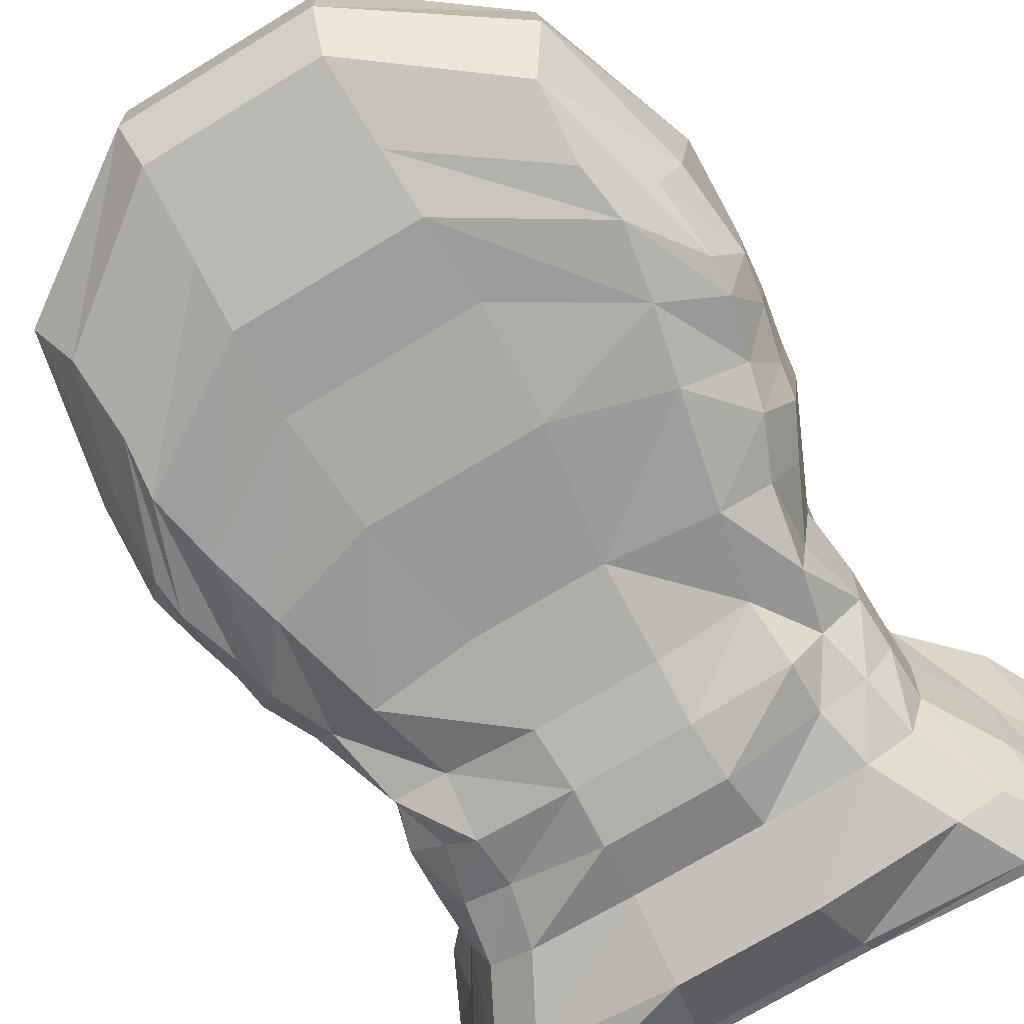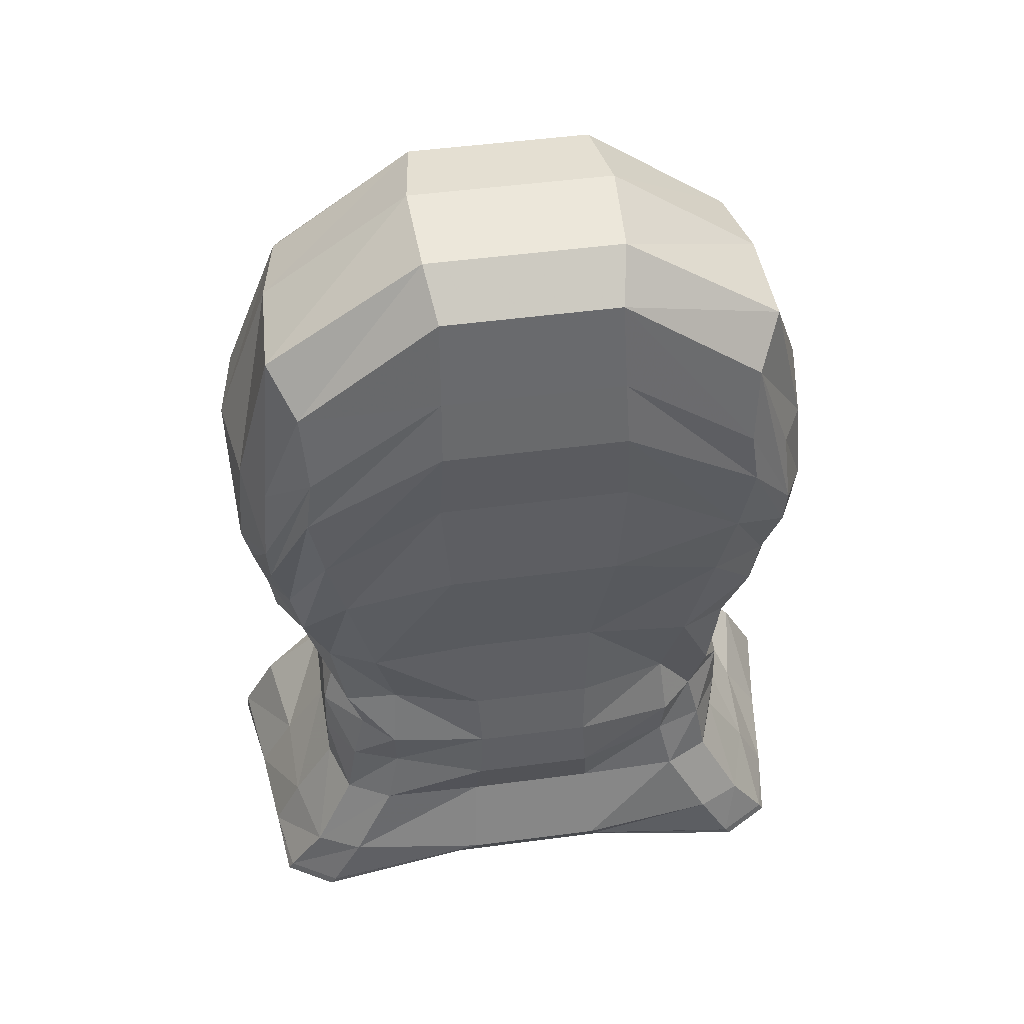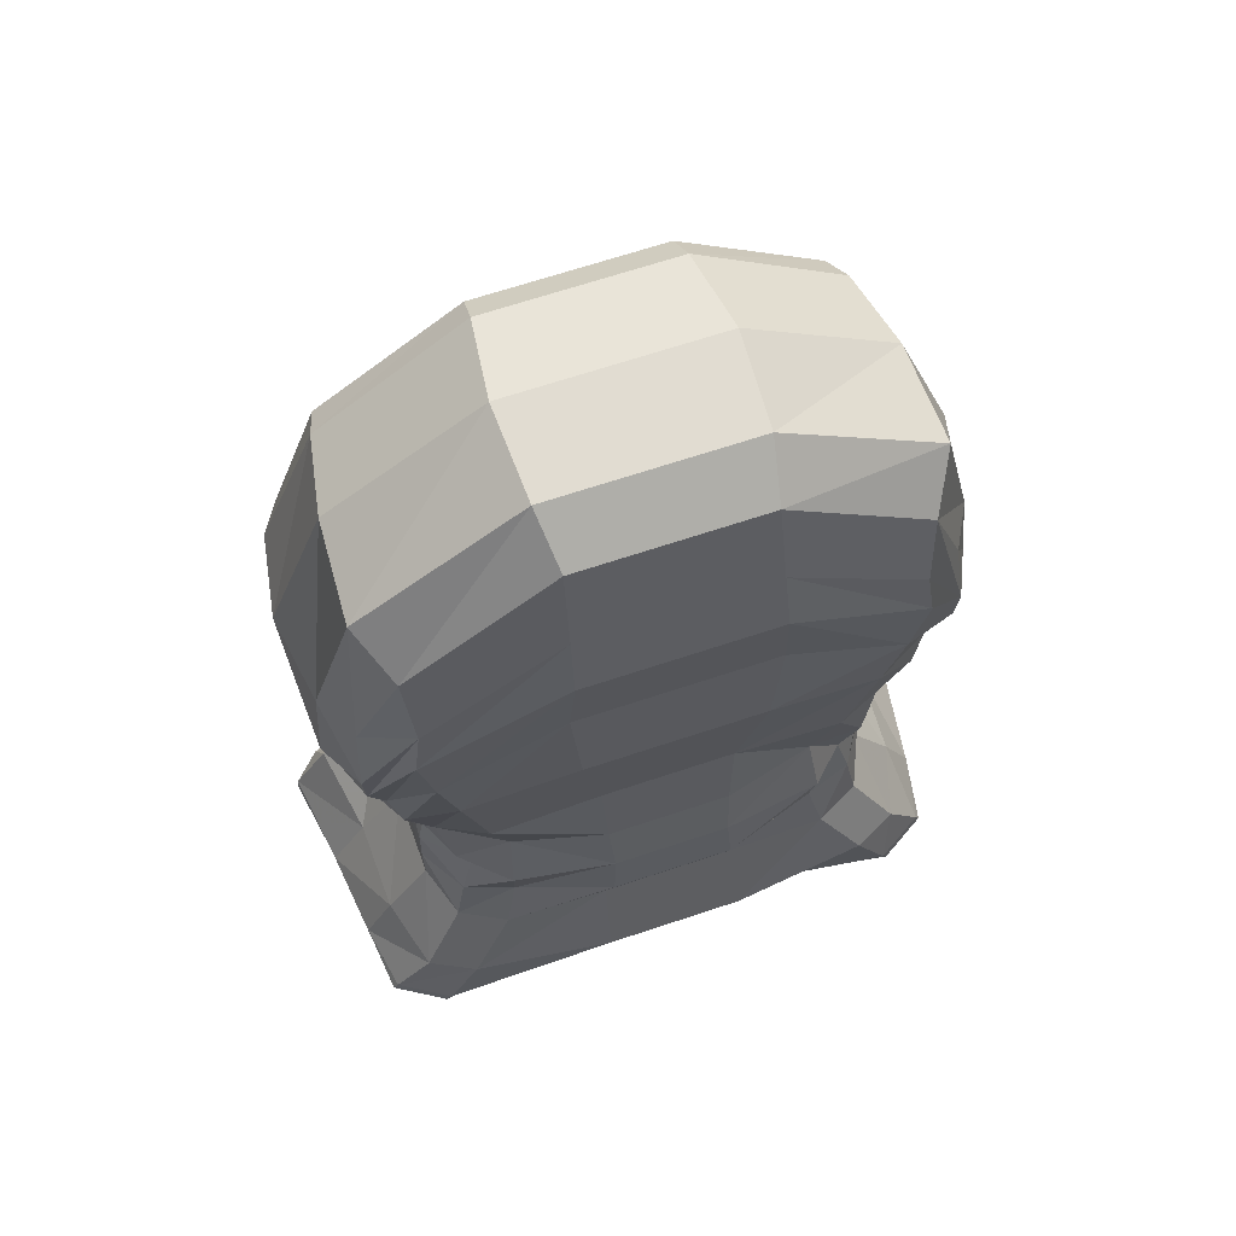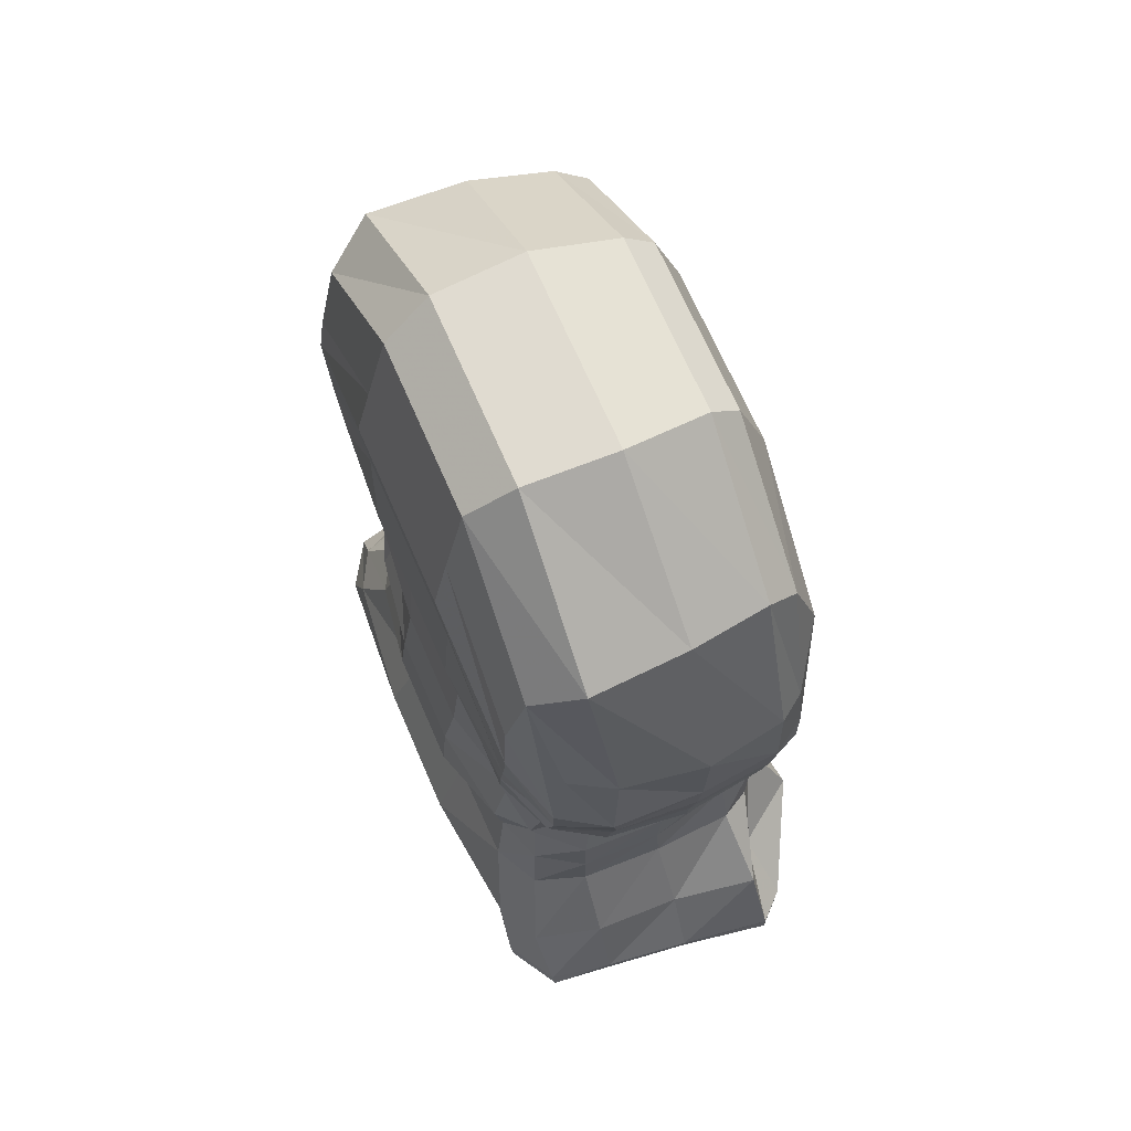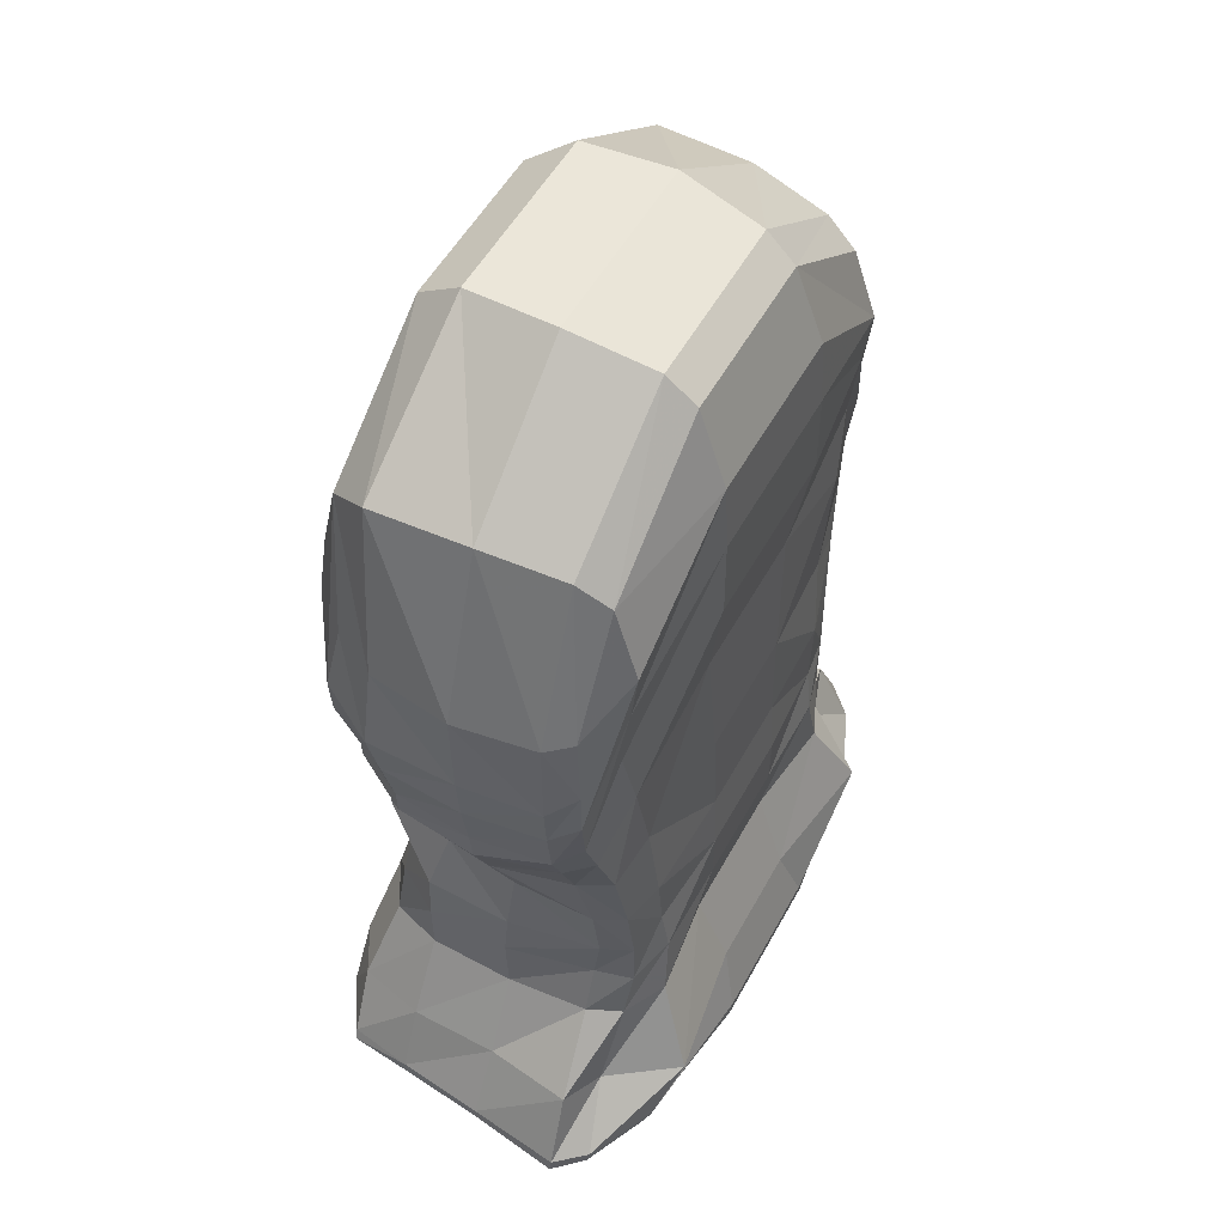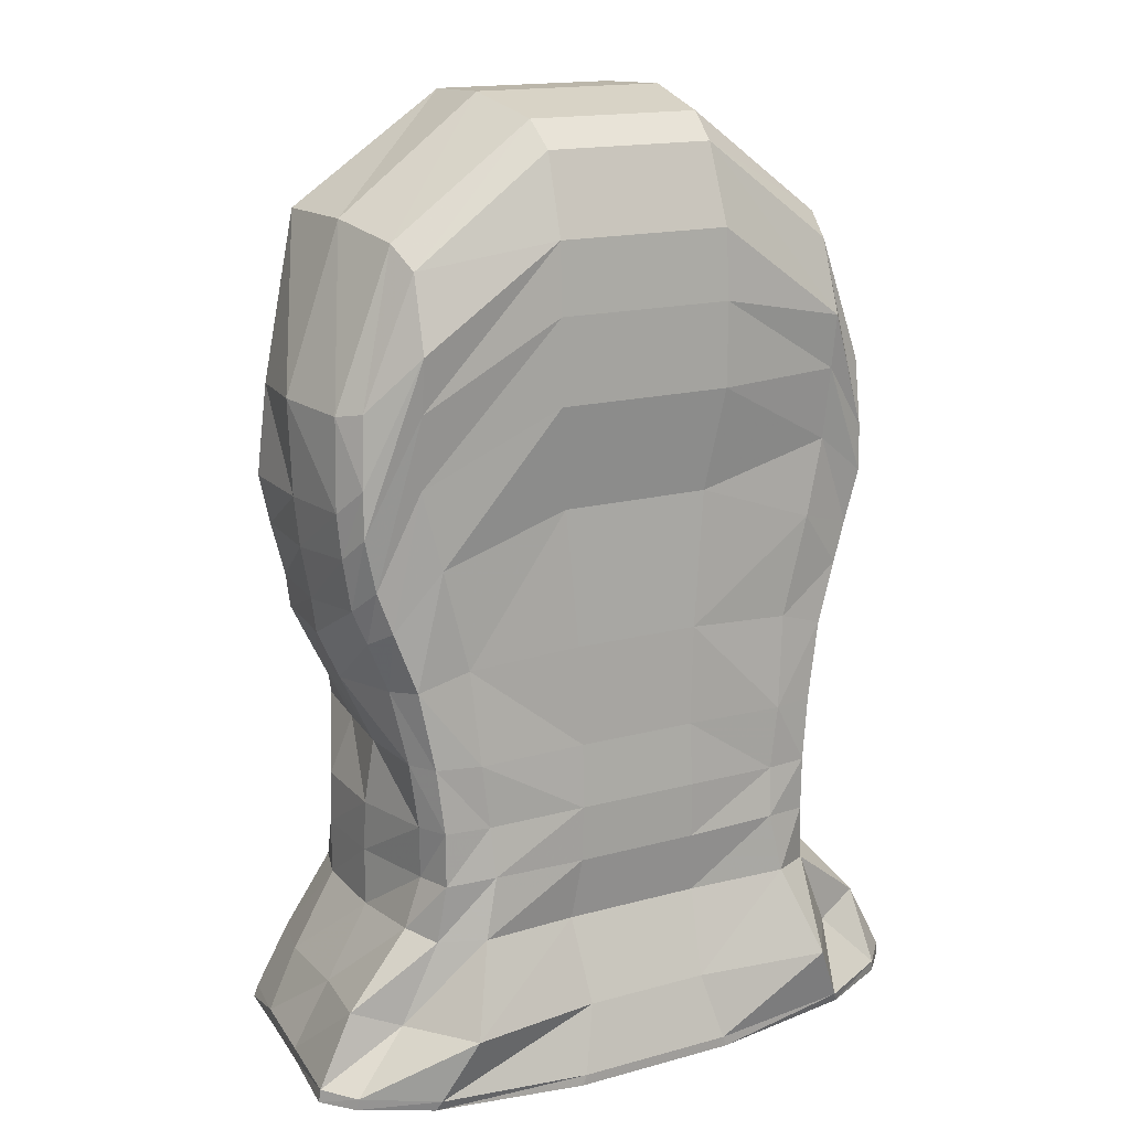
<metadata>
{"format":"obj","ext":"obj","renderer":"f3d","projection":"perspective","resolution":1024,"background":"white","views":[{"elev":-73.8,"azim":-148.9,"up":"+Z"},{"elev":50.5,"azim":171.8,"up":"+Y"},{"elev":67.2,"azim":161.5,"up":"+Y"},{"elev":68.4,"azim":-113.4,"up":"+Y"},{"elev":52.5,"azim":-62.0,"up":"+Y"},{"elev":16.0,"azim":-29.7,"up":"+Y"}]}
</metadata>
<code>
v 2.389 10.06 -1.357
v 0.9197 11.17 -1.316
v -0.9197 11.17 -1.316
v -2.389 10.06 -1.357
v -2.827 8.727 -1.165
v 2.827 8.727 -1.165
v 2.368 10.04 1.339
v 0.9232 11.11 1.356
v -0.9232 11.11 1.356
v -2.368 10.04 1.339
v -2.896 8.704 1.26
v 2.896 8.704 1.26
v 2.586 1.686 -1.787
v 0.8831 1.628 -1.55
v 0.8544 1.555 2.027
v 2.462 1.599 1.856
v -0.8831 1.628 -1.55
v -0.8544 1.555 2.027
v -2.586 1.686 -1.787
v -2.462 1.599 1.856
v -3.119 1.649 -1.459
v -3.241 1.67 1.51
v 3.119 1.649 -1.459
v 3.241 1.67 1.51
v 2.645 1.564 -1.767
v 2.515 1.487 1.803
v 0.8962 1.441 2.022
v 0.9173 1.512 -1.498
v -0.8962 1.441 2.022
v -0.9173 1.512 -1.498
v -2.515 1.487 1.803
v -2.645 1.564 -1.767
v -3.26 1.544 1.484
v -3.171 1.536 -1.445
v 3.171 1.536 -1.445
v 3.26 1.544 1.484
v 2.268 3.137 1.4
v 2.273 3.137 -1.31
v 1.789 3.181 -1.572
v 0.6911 3.169 -1.588
v -0.6911 3.169 -1.588
v -1.789 3.181 -1.572
v -2.273 3.137 -1.31
v -2.268 3.137 1.4
v -1.824 3.171 1.655
v -0.7465 3.125 1.511
v 0.7465 3.125 1.511
v 1.824 3.171 1.655
v 2.803 6.919 1.276
v 2.712 6.918 -1.178
v 2.273 7.903 -1.59
v 1.009 8.691 -1.617
v -1.009 8.691 -1.617
v -2.273 7.903 -1.59
v -2.712 6.918 -1.178
v -2.803 6.919 1.276
v -2.37 7.917 1.419
v -0.9588 8.653 1.695
v 0.9588 8.653 1.695
v 2.37 7.917 1.419
v 2.194 4.34 1.477
v 2.424 5.853 1.381
v 2.026 4.364 -1.194
v 2.331 5.849 -1.208
v 1.671 4.371 -1.534
v 1.819 5.934 -1.483
v 0.6155 4.407 -1.703
v 0.6905 6.06 -1.491
v -0.6155 4.407 -1.703
v -0.6905 6.06 -1.491
v -1.671 4.371 -1.534
v -1.819 5.934 -1.483
v -2.026 4.364 -1.194
v -2.331 5.849 -1.208
v -2.194 4.34 1.477
v -2.424 5.853 1.381
v -1.72 4.347 1.545
v -1.892 6.026 1.467
v -0.6676 4.385 1.622
v -0.6939 6.117 1.564
v 0.6676 4.385 1.622
v 0.6939 6.117 1.564
v 1.72 4.347 1.545
v 1.892 6.026 1.467
v -3.366 1.532 0.1811
v -3.378 1.683 0.1875
v -2.5 3.154 0.1696
v -2.483 4.304 0.1799
v -2.731 5.731 0.172
v -3.013 6.611 0.1577
v -3.216 8.7 0.168
v -2.602 10.42 0.1579
v -1.059 11.58 0.1467
v 1.059 11.58 0.1467
v 2.602 10.42 0.1579
v 3.216 8.7 0.168
v 3.013 6.611 0.1577
v 2.731 5.731 0.172
v 2.483 4.304 0.1799
v 2.5 3.154 0.1696
v 3.378 1.683 0.1875
v 3.366 1.532 0.1811
v -3.253 1.544 -0.758
v -3.259 1.695 -0.7573
v -2.471 3.168 -0.7506
v -2.455 4.319 -0.7497
v -2.618 5.755 -0.7123
v -2.936 6.645 -0.6761
v -3.07 8.684 -0.7124
v -2.652 10.42 -0.8692
v -1.012 11.55 -0.817
v 1.012 11.55 -0.817
v 2.652 10.42 -0.8692
v 3.07 8.684 -0.7124
v 2.936 6.645 -0.6761
v 2.618 5.755 -0.7123
v 2.455 4.319 -0.7497
v 2.471 3.168 -0.7506
v 3.259 1.695 -0.7573
v 3.253 1.544 -0.758
v -3.546 1.572 1.191
v -3.53 1.715 1.204
v -2.466 3.214 1.058
v -2.335 4.338 1.158
v -2.574 5.795 1.022
v -2.949 6.684 1.004
v -3.072 8.655 1.003
v -2.449 10.27 1.007
v -0.9479 11.38 1.043
v 0.9479 11.38 1.043
v 2.449 10.27 1.007
v 3.072 8.655 1.003
v 2.949 6.684 1.004
v 2.574 5.795 1.022
v 2.335 4.338 1.158
v 2.466 3.214 1.058
v 3.53 1.715 1.204
v 3.546 1.572 1.191
v -0.9667 9.589 -1.681
v -2.414 8.673 -1.603
v -2.874 7.556 -1.306
v -3.07 7.208 -0.7143
v -3.117 7.171 0.1608
v -3.042 7.228 1.012
v -2.939 7.482 1.317
v -2.391 8.689 1.513
v -0.9636 9.541 1.693
v 0.9636 9.541 1.693
v 2.391 8.689 1.513
v 2.939 7.482 1.317
v 3.042 7.228 1.012
v 3.117 7.171 0.1608
v 3.07 7.208 -0.7143
v 2.874 7.556 -1.306
v 2.414 8.673 -1.603
v 0.9667 9.589 -1.681
v -0.647 3.799 -1.765
v 0.647 3.799 -1.765
v 1.652 3.8 -1.434
v 2.161 3.786 -1.255
v 2.471 3.757 -0.7595
v 2.486 3.756 0.1349
v 2.285 3.749 1.066
v 2.189 3.763 1.472
v 1.688 3.815 1.612
v 0.6726 3.792 1.608
v -0.6726 3.792 1.608
v -1.688 3.815 1.612
v -2.189 3.763 1.472
v -2.285 3.749 1.066
v -2.486 3.756 0.1349
v -2.471 3.757 -0.7595
v -2.161 3.786 -1.255
v -1.652 3.8 -1.434
v -0.6449 5.046 -1.576
v 0.6449 5.046 -1.576
v 1.612 5.02 -1.326
v 2.18 5.029 -1.303
v 2.263 4.984 -0.5877
v 2.402 5.001 0.2391
v 2.424 5.022 1.134
v 2.272 5.031 1.441
v 1.805 5.024 1.542
v 0.6528 5.06 1.584
v -0.6528 5.06 1.584
v -1.805 5.024 1.542
v -2.272 5.031 1.441
v -2.424 5.022 1.134
v -2.402 5.001 0.2391
v -2.263 4.984 -0.5877
v -2.18 5.029 -1.303
v -1.612 5.02 -1.326
v -0.7483 2.325 -1.933
v -2.242 2.344 -1.759
v -2.723 2.282 -1.506
v -2.945 2.36 -0.7591
v -2.976 2.382 0.2003
v -3.155 2.461 1.159
v -2.645 2.268 1.328
v -2.129 2.267 2.059
v -0.6795 2.249 1.835
v 0.6795 2.249 1.835
v 2.129 2.267 2.059
v 2.645 2.268 1.328
v 3.155 2.461 1.159
v 2.976 2.382 0.2003
v 2.945 2.36 -0.7591
v 2.723 2.282 -1.506
v 2.242 2.344 -1.759
v 0.7483 2.325 -1.933
v -0.9187 7.485 -1.663
v 0.9187 7.485 -1.663
v 2.089 7.123 -1.564
v 2.594 6.468 -1.261
v 2.878 6.279 -0.7118
v 2.967 6.247 0.1578
v 2.795 6.325 1.015
v 2.651 6.485 1.315
v 2.169 7.098 1.465
v 0.8183 7.564 1.519
v -0.8183 7.564 1.519
v -2.169 7.098 1.465
v -2.651 6.485 1.315
v -2.795 6.325 1.015
v -2.967 6.247 0.1578
v -2.878 6.279 -0.7118
v -2.594 6.468 -1.261
v -2.089 7.123 -1.564
v -0.9447 10.26 -1.528
v -2.335 9.26 -1.555
v -2.897 7.95 -1.316
v -3.156 7.714 -0.7854
v -3.175 7.7 0.1654
v -3.094 7.699 1.019
v -2.937 7.966 1.311
v -2.397 9.262 1.587
v -0.9534 10.28 1.652
v 0.9534 10.28 1.652
v 2.397 9.262 1.587
v 2.937 7.966 1.311
v 3.094 7.699 1.019
v 3.175 7.7 0.1654
v 3.156 7.714 -0.7854
v 2.897 7.95 -1.316
v 2.335 9.26 -1.555
v 0.9447 10.26 -1.528
g pCylinder1
f 1 2 112 113
f 2 3 111 112
f 3 4 110 111
f 4 5 109 110
f 6 1 113 114
f 1 245 246 2
f 8 238 239 7
f 2 246 229 3
f 9 237 238 8
f 3 229 230 4
f 10 236 237 9
f 4 230 231 5
f 5 231 232 109
f 11 235 236 10
f 6 244 245 1
f 7 239 240 12
f 114 243 244 6
f 16 15 27 26
f 14 13 25 28
f 15 18 29 27
f 17 14 28 30
f 18 20 31 29
f 19 17 30 32
f 20 22 33 31
f 104 21 34 103
f 21 19 32 34
f 23 119 120 35
f 24 16 26 36
f 13 23 35 25
f 118 207 208 38
f 39 38 208 209
f 40 39 209 210
f 41 40 210 193
f 42 41 193 194
f 43 42 194 195
f 105 43 195 196
f 45 44 199 200
f 46 45 200 201
f 47 46 201 202
f 48 47 202 203
f 37 48 203 204
f 61 182 183 83
f 179 117 63 178
f 178 63 65 177
f 177 65 67 176
f 176 67 69 175
f 192 175 69 71
f 192 71 73 191
f 191 73 106 190
f 187 75 77 186
f 186 77 79 185
f 185 79 81 184
f 184 81 83 183
f 161 118 38 160
f 159 160 38 39
f 158 159 39 40
f 157 158 40 41
f 174 157 41 42
f 173 174 42 43
f 172 173 43 105
f 168 169 44 45
f 167 168 45 46
f 166 167 46 47
f 165 166 47 48
f 164 165 48 37
f 215 116 64 214
f 213 214 64 66
f 212 213 66 68
f 211 212 68 70
f 228 211 70 72
f 227 228 72 74
f 226 227 74 107
f 222 223 76 78
f 221 222 78 80
f 220 221 80 82
f 219 220 82 84
f 218 219 84 62
f 122 86 85 121
f 123 87 197 198
f 170 171 87 123
f 189 88 124 188
f 224 225 89 125
f 91 233 234 127
f 92 91 127 128
f 93 92 128 129
f 94 93 129 130
f 95 94 130 131
f 96 95 131 132
f 132 241 242 96
f 217 134 98 216
f 181 135 99 180
f 163 136 100 162
f 136 205 206 100
f 102 101 137 138
f 86 104 103 85
f 87 105 196 197
f 171 172 105 87
f 190 106 88 189
f 225 226 107 89
f 109 232 233 91
f 110 109 91 92
f 111 110 92 93
f 112 111 93 94
f 113 112 94 95
f 114 113 95 96
f 96 242 243 114
f 216 98 116 215
f 180 99 117 179
f 162 100 118 161
f 100 206 207 118
f 120 119 101 102
f 22 122 121 33
f 44 123 198 199
f 169 170 123 44
f 188 124 75 187
f 223 224 125 76
f 127 234 235 11
f 128 127 11 10
f 129 128 10 9
f 130 129 9 8
f 131 130 8 7
f 132 131 7 12
f 12 240 241 132
f 218 62 134 217
f 182 61 135 181
f 164 37 136 163
f 37 204 205 136
f 138 137 24 36
f 139 53 54 140
f 141 140 54 55
f 142 141 55 108
f 143 142 108 90
f 144 143 90 126
f 145 144 126 56
f 146 145 56 57
f 147 146 57 58
f 148 147 58 59
f 149 148 59 60
f 150 149 60 49
f 151 150 49 133
f 152 151 133 97
f 153 152 97 115
f 154 153 115 50
f 155 154 50 51
f 156 155 51 52
f 139 156 52 53
f 69 67 158 157
f 67 65 159 158
f 65 63 160 159
f 117 161 160 63
f 99 162 161 117
f 135 163 162 99
f 61 164 163 135
f 61 83 165 164
f 83 81 166 165
f 81 79 167 166
f 79 77 168 167
f 77 75 169 168
f 75 124 170 169
f 124 88 171 170
f 88 106 172 171
f 106 73 173 172
f 73 71 174 173
f 71 69 157 174
f 68 176 175 70
f 66 177 176 68
f 64 178 177 66
f 116 179 178 64
f 98 180 179 116
f 134 181 180 98
f 62 182 181 134
f 183 182 62 84
f 82 184 183 84
f 80 185 184 82
f 78 186 185 80
f 76 187 186 78
f 125 188 187 76
f 89 189 188 125
f 107 190 189 89
f 74 191 190 107
f 72 192 191 74
f 70 175 192 72
f 194 193 17 19
f 195 194 19 21
f 196 195 21 104
f 197 196 104 86
f 198 197 86 122
f 199 198 122 22
f 200 199 22 20
f 201 200 20 18
f 202 201 18 15
f 203 202 15 16
f 204 203 16 24
f 205 204 24 137
f 206 205 137 101
f 207 206 101 119
f 208 207 119 23
f 209 208 23 13
f 210 209 13 14
f 193 210 14 17
f 53 52 212 211
f 52 51 213 212
f 51 50 214 213
f 115 215 214 50
f 97 216 215 115
f 133 217 216 97
f 49 218 217 133
f 49 60 219 218
f 60 59 220 219
f 59 58 221 220
f 58 57 222 221
f 57 56 223 222
f 56 126 224 223
f 126 90 225 224
f 90 108 226 225
f 108 55 227 226
f 55 54 228 227
f 54 53 211 228
f 229 139 140 230
f 231 230 140 141
f 232 231 141 142
f 233 232 142 143
f 234 233 143 144
f 235 234 144 145
f 236 235 145 146
f 237 236 146 147
f 238 237 147 148
f 239 238 148 149
f 240 239 149 150
f 241 240 150 151
f 242 241 151 152
f 243 242 152 153
f 244 243 153 154
f 245 244 154 155
f 246 245 155 156
f 229 246 156 139

</code>
